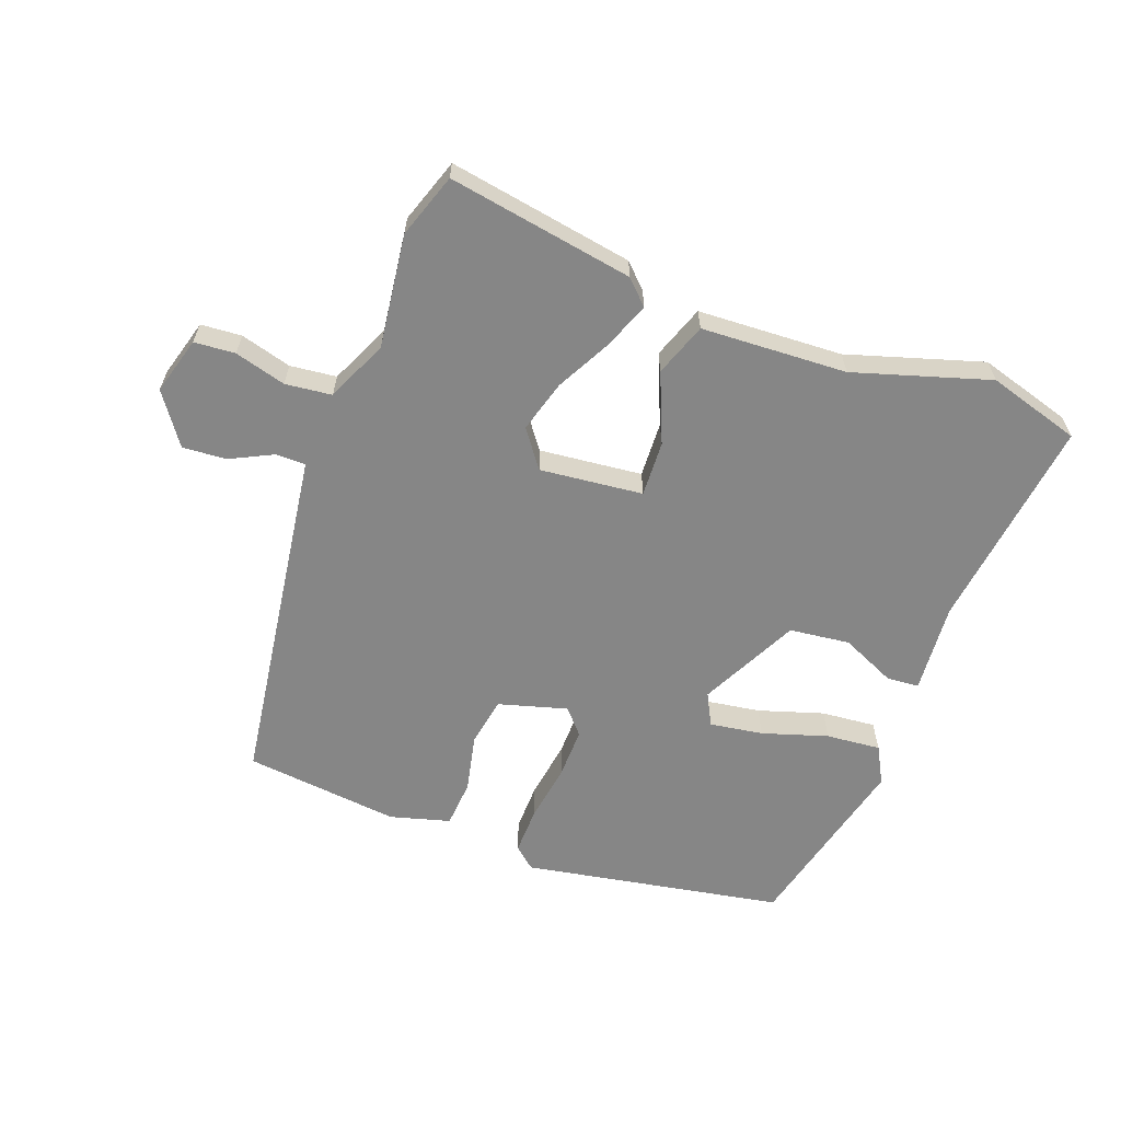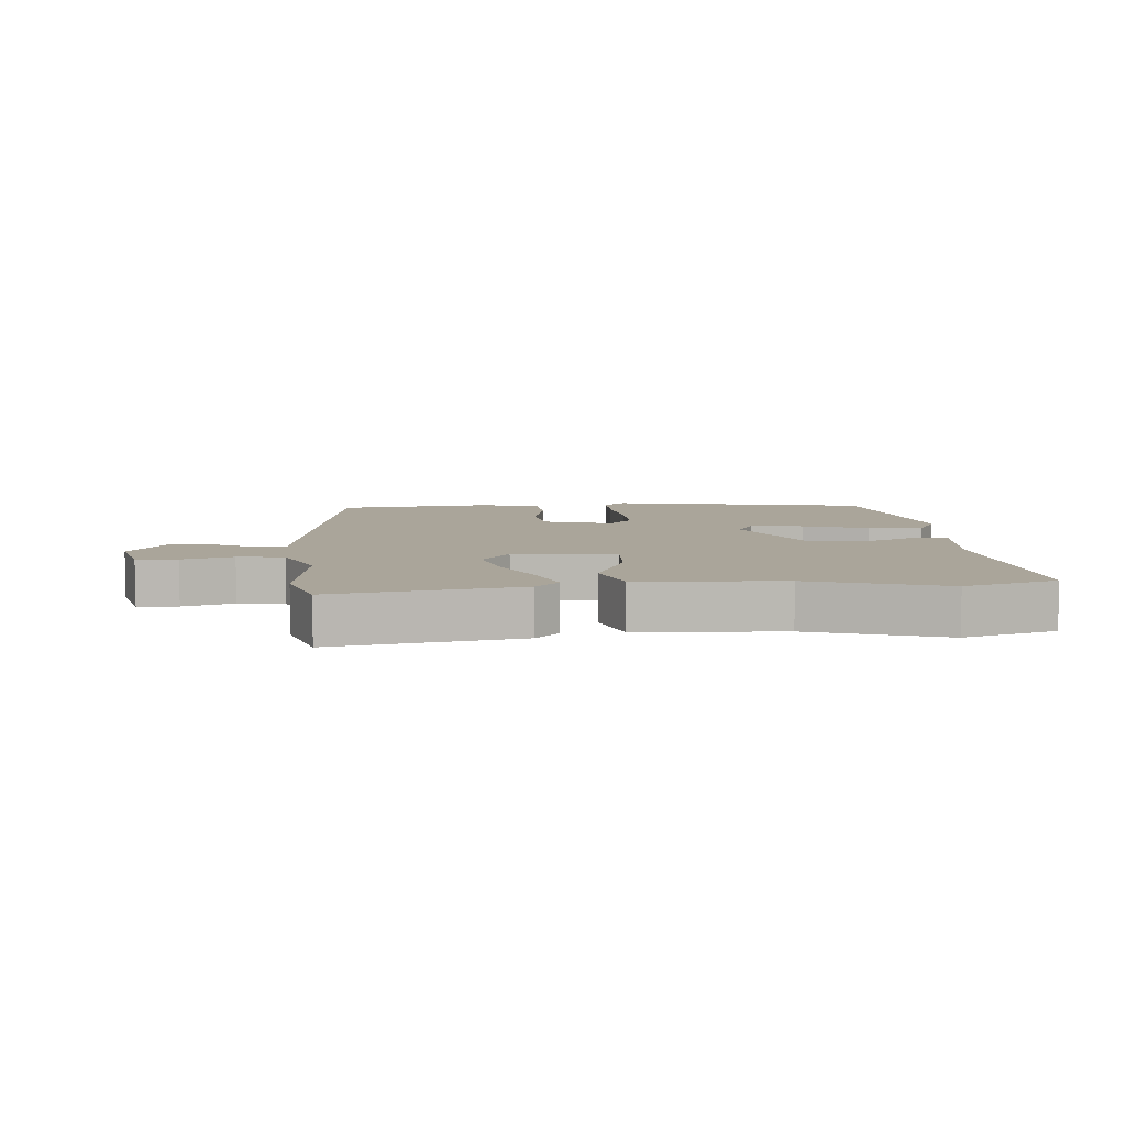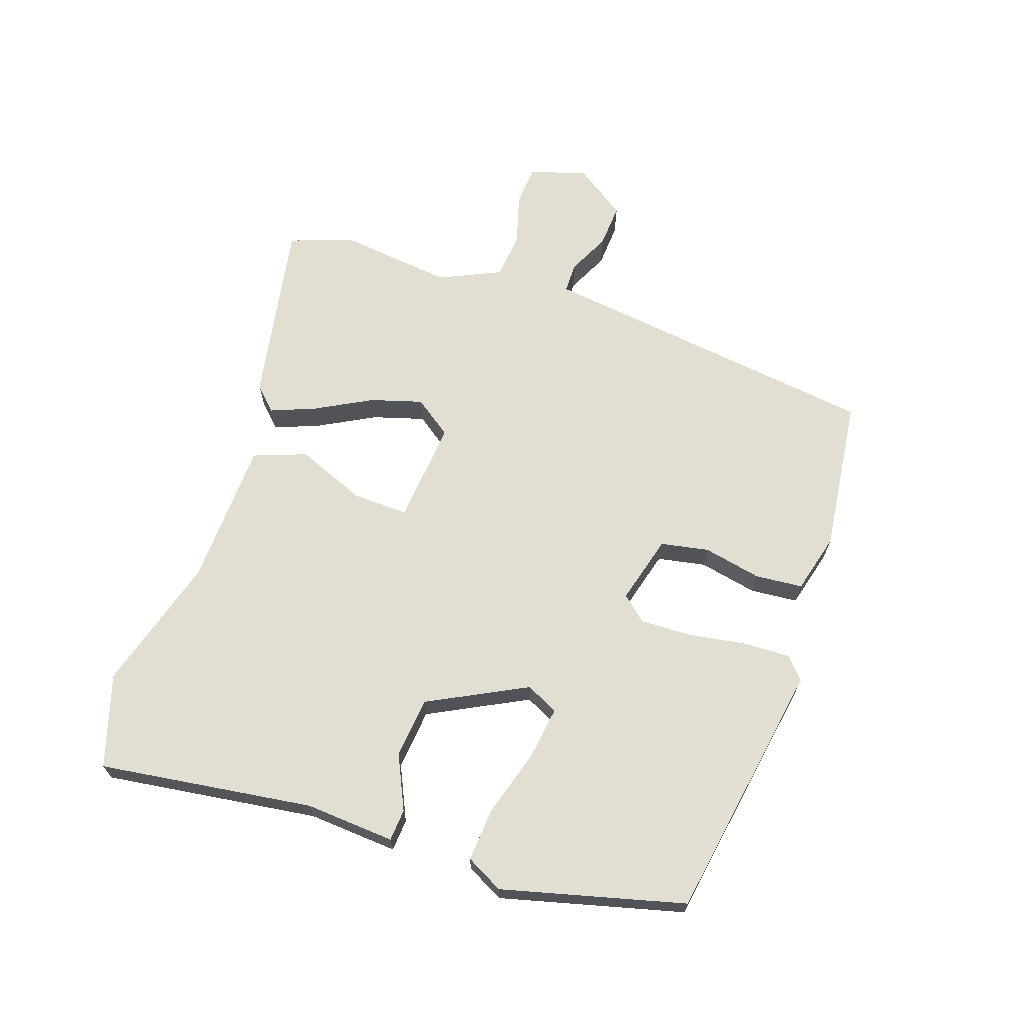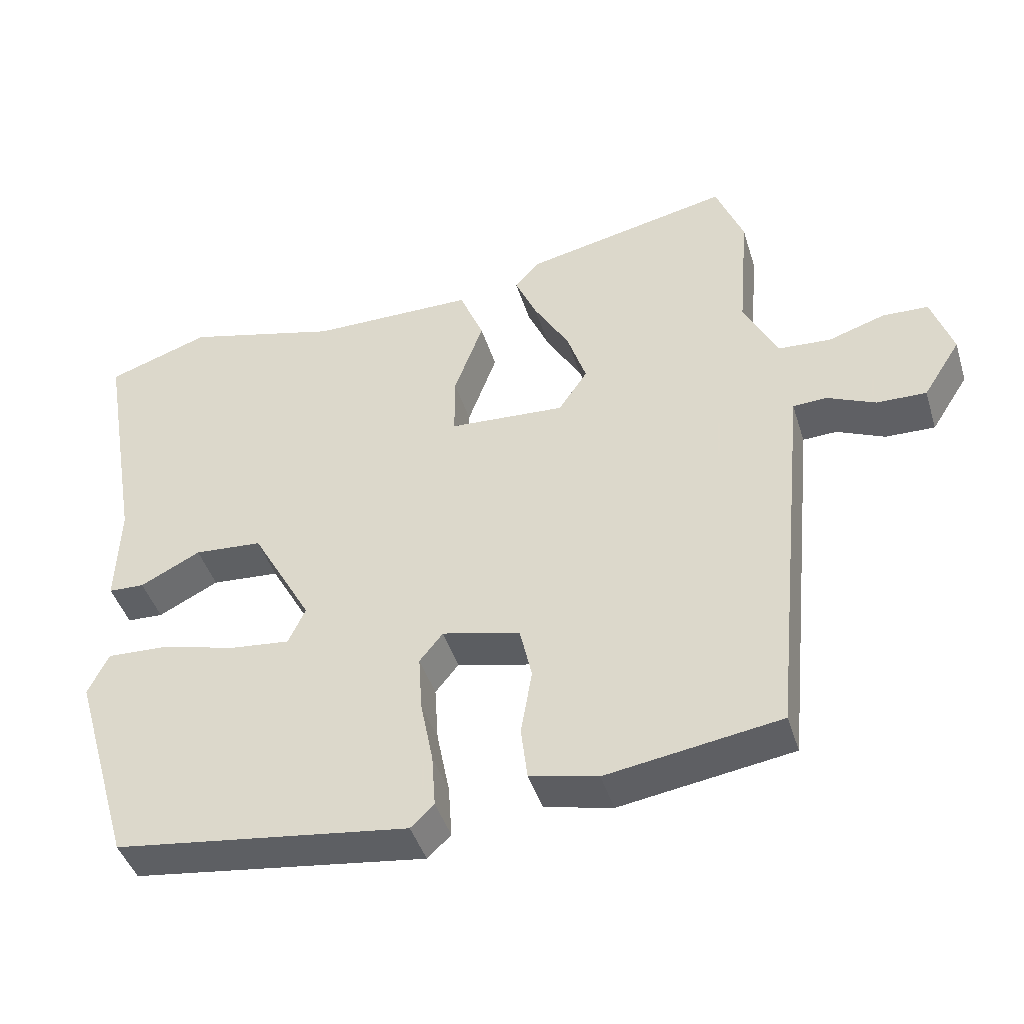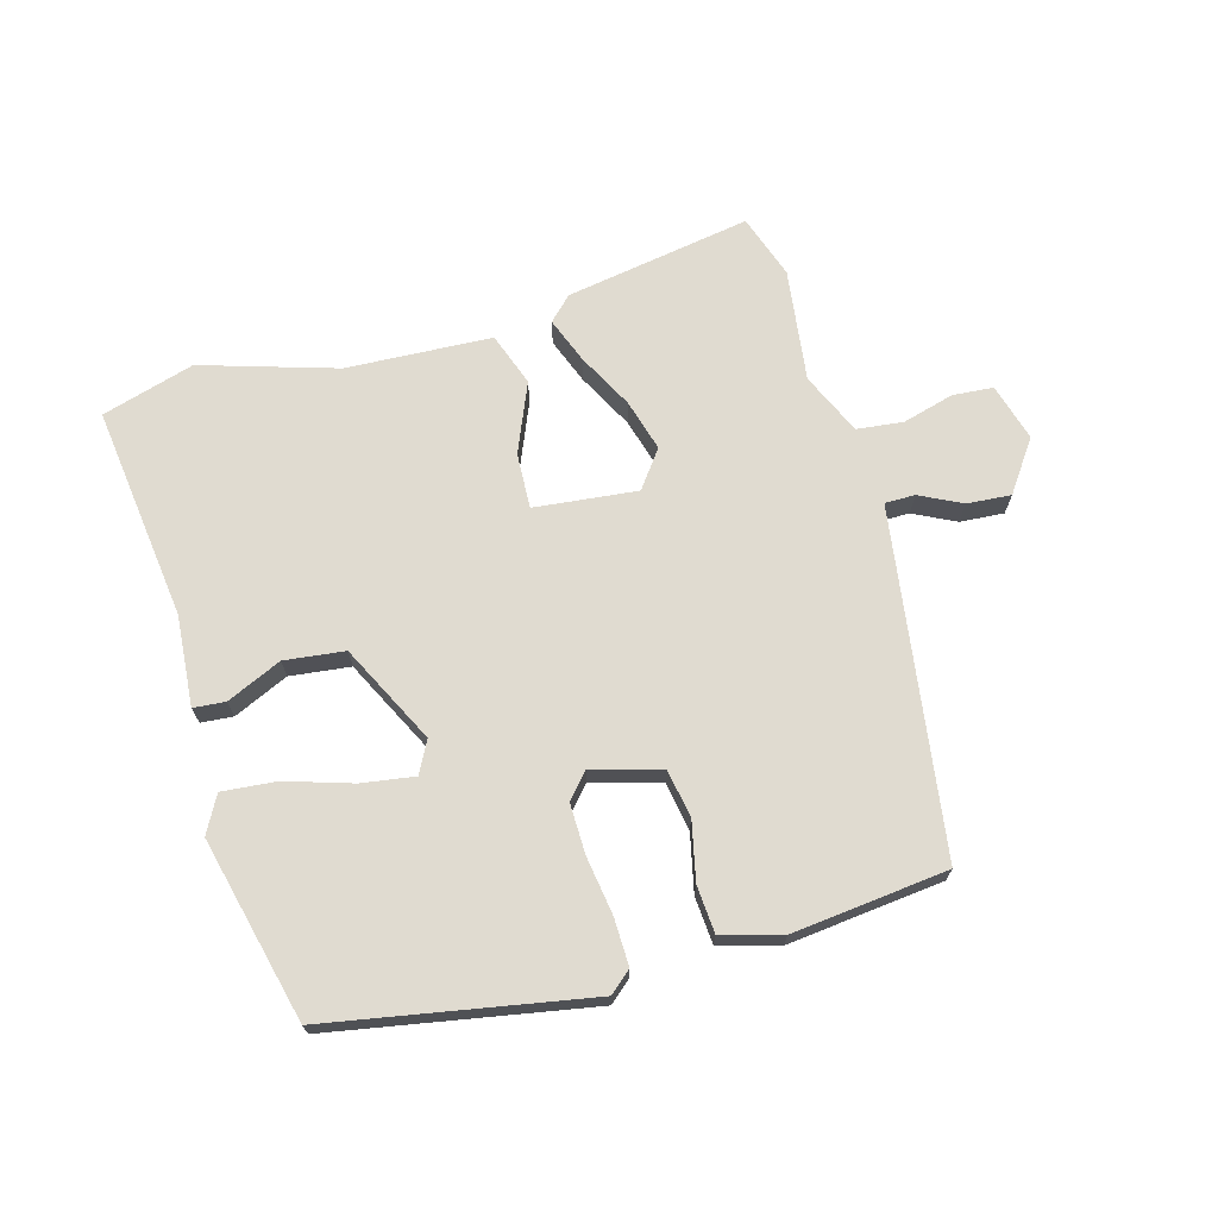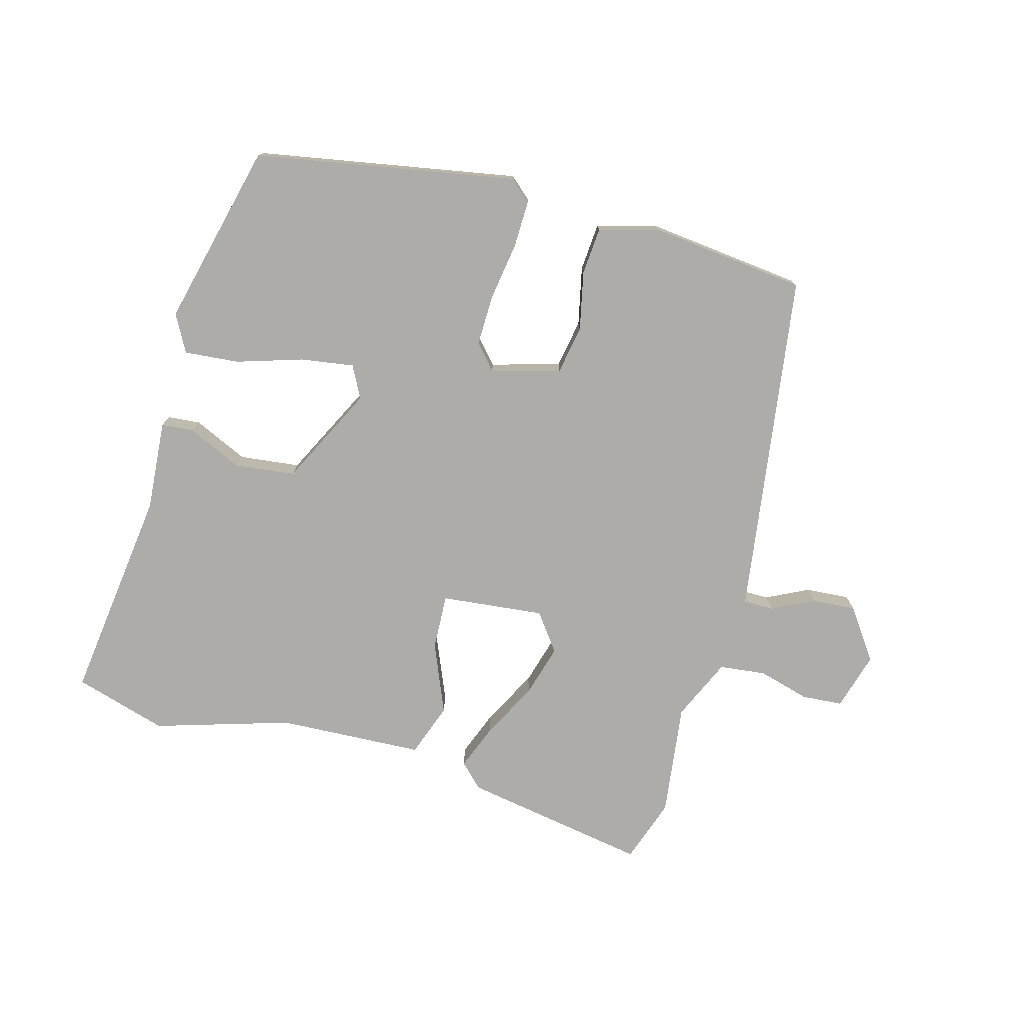
<metadata>
{"format":"obj","ext":"obj","renderer":"f3d","projection":"perspective","resolution":1024,"background":"white","views":[{"elev":-62.0,"azim":-17.8,"up":"+Y"},{"elev":7.7,"azim":-1.7,"up":"+Y"},{"elev":67.4,"azim":110.7,"up":"+Y"},{"elev":-43.6,"azim":-163.1,"up":"+Z"},{"elev":69.8,"azim":166.9,"up":"+Y"},{"elev":-76.6,"azim":167.1,"up":"+Y"}]}
</metadata>
<code>
v -0.495 0.07 -0.464
v -0.54 0.07 -0.008
v -0.549 0.07 0.085
v -0.597 0.07 0.087
v -0.665 0.07 0.057
v -0.735 0.07 0.055
v -0.788 0.07 0.138
v -0.758 0.07 0.228
v -0.693 0.07 0.23
v -0.613 0.07 0.204
v -0.539 0.07 0.209
v -0.491 0.07 0.305
v -0.506 0.07 0.485
v -0.467 0.07 0.585
v -0.175 0.07 0.522
v -0.14 0.07 0.484
v -0.171 0.07 0.413
v -0.221 0.07 0.327
v -0.248 0.07 0.246
v -0.207 0.07 0.185
v -0.043 0.07 0.195
v -0.043 0.07 0.283
v -0.084 0.07 0.395
v -0.05 0.07 0.478
v 0.181 0.07 0.479
v 0.398 0.07 0.535
v 0.543 0.07 0.485
v 0.485 0.07 0.147
v 0.49 0.07 0.004
v 0.439 0.07 0.002
v 0.354 0.07 0.045
v 0.258 0.07 0.038
v 0.173 0.07 -0.115
v 0.197 0.07 -0.167
v 0.282 0.07 -0.158
v 0.387 0.07 -0.13
v 0.474 0.07 -0.126
v 0.503 0.07 -0.186
v 0.419 0.07 -0.473
v 0.004 0.07 -0.529
v -0.029 0.07 -0.498
v -0.024 0.07 -0.423
v -0.006 0.07 -0.331
v -0.001 0.07 -0.251
v -0.034 0.07 -0.21
v -0.144 0.07 -0.236
v -0.161 0.07 -0.312
v -0.145 0.07 -0.405
v -0.154 0.07 -0.48
v -0.25 0.07 -0.502
v -0.495 0 -0.464
v -0.54 0 -0.008
v -0.549 0 0.085
v -0.597 0 0.087
v -0.665 0 0.057
v -0.735 0 0.055
v -0.788 0 0.138
v -0.758 0 0.228
v -0.693 0 0.23
v -0.613 0 0.204
v -0.539 0 0.209
v -0.491 0 0.305
v -0.506 0 0.485
v -0.467 0 0.585
v -0.175 0 0.522
v -0.14 0 0.484
v -0.171 0 0.413
v -0.221 0 0.327
v -0.248 0 0.246
v -0.207 0 0.185
v -0.043 0 0.195
v -0.043 0 0.283
v -0.084 0 0.395
v -0.05 0 0.478
v 0.181 0 0.479
v 0.398 0 0.535
v 0.543 0 0.485
v 0.485 0 0.147
v 0.49 0 0.004
v 0.439 0 0.002
v 0.354 0 0.045
v 0.258 0 0.038
v 0.173 0 -0.115
v 0.197 0 -0.167
v 0.282 0 -0.158
v 0.387 0 -0.13
v 0.474 0 -0.126
v 0.503 0 -0.186
v 0.419 0 -0.473
v 0.004 0 -0.529
v -0.029 0 -0.498
v -0.024 0 -0.423
v -0.006 0 -0.331
v -0.001 0 -0.251
v -0.034 0 -0.21
v -0.144 0 -0.236
v -0.161 0 -0.312
v -0.145 0 -0.405
v -0.154 0 -0.48
v -0.25 0 -0.502
f 47 48 49 50
f 46 47 50 1
f 40 41 42 43
f 40 43 44
f 39 40 44
f 38 39 44 45
f 35 36 37 38
f 34 35 38 45
f 28 29 30 31
f 28 31 32
f 25 26 27 28
f 25 28 32
f 22 23 24 25
f 21 22 25 32
f 20 21 32 33
f 15 16 17 18
f 15 18 19
f 12 13 14 15
f 11 12 15 19
f 7 8 9 10
f 7 10 11
f 4 5 6 7
f 3 4 7 11
f 46 1 2 3
f 45 46 3 11
f 20 33 34 45
f 11 19 20 45
f 100 99 98 97
f 51 100 97 96
f 93 92 91 90
f 94 93 90
f 94 90 89
f 95 94 89 88
f 88 87 86 85
f 95 88 85 84
f 81 80 79 78
f 82 81 78
f 78 77 76 75
f 82 78 75
f 75 74 73 72
f 82 75 72 71
f 83 82 71 70
f 68 67 66 65
f 69 68 65
f 65 64 63 62
f 69 65 62 61
f 60 59 58 57
f 61 60 57
f 57 56 55 54
f 61 57 54 53
f 53 52 51 96
f 61 53 96 95
f 95 84 83 70
f 95 70 69 61
f 1 51 52 2
f 2 52 53 3
f 3 53 54 4
f 4 54 55 5
f 5 55 56 6
f 6 56 57 7
f 7 57 58 8
f 8 58 59 9
f 9 59 60 10
f 10 60 61 11
f 11 61 62 12
f 12 62 63 13
f 13 63 64 14
f 14 64 65 15
f 15 65 66 16
f 16 66 67 17
f 17 67 68 18
f 18 68 69 19
f 19 69 70 20
f 20 70 71 21
f 21 71 72 22
f 22 72 73 23
f 23 73 74 24
f 24 74 75 25
f 25 75 76 26
f 26 76 77 27
f 27 77 78 28
f 28 78 79 29
f 29 79 80 30
f 30 80 81 31
f 31 81 82 32
f 32 82 83 33
f 33 83 84 34
f 34 84 85 35
f 35 85 86 36
f 36 86 87 37
f 37 87 88 38
f 38 88 89 39
f 39 89 90 40
f 40 90 91 41
f 41 91 92 42
f 42 92 93 43
f 43 93 94 44
f 44 94 95 45
f 45 95 96 46
f 46 96 97 47
f 47 97 98 48
f 48 98 99 49
f 49 99 100 50
f 50 100 51 1

</code>
